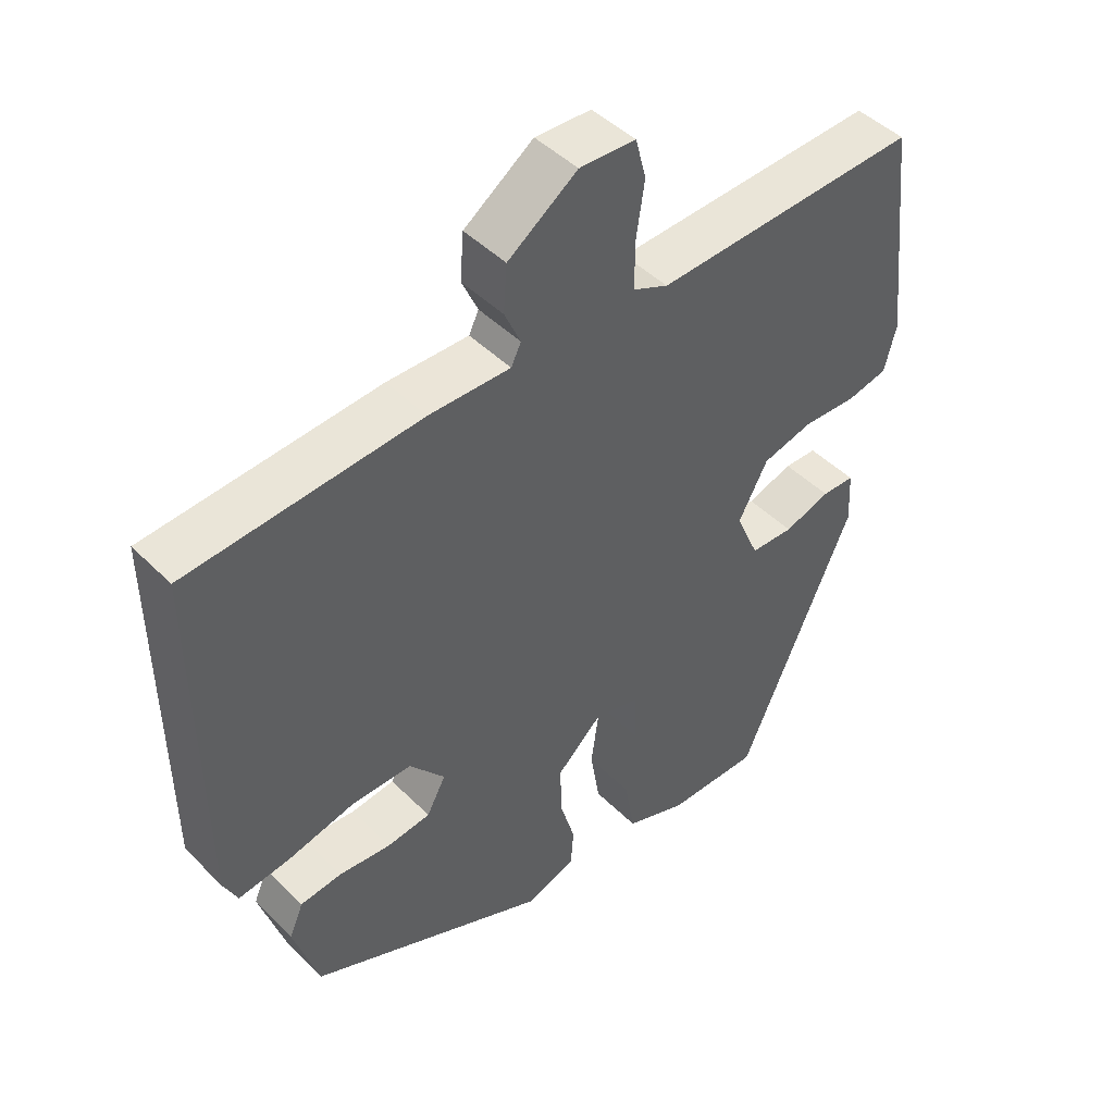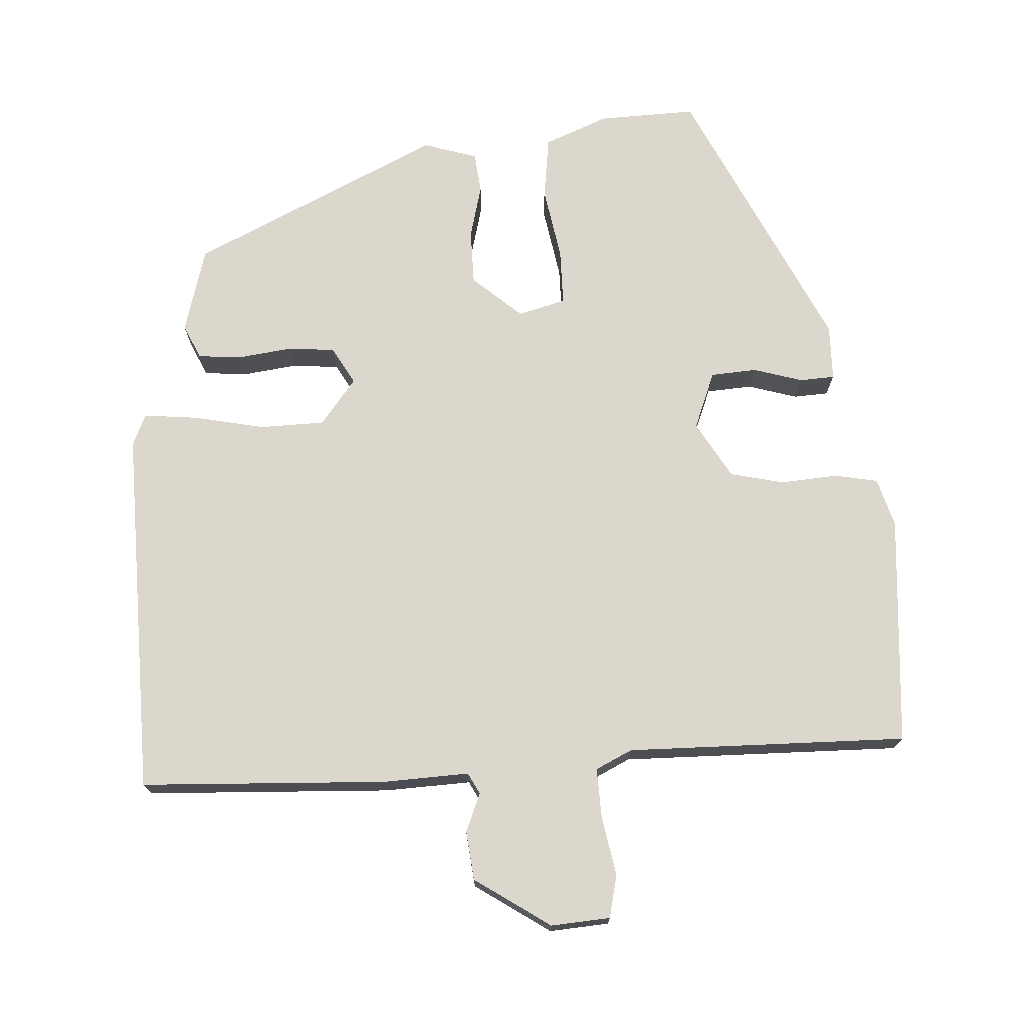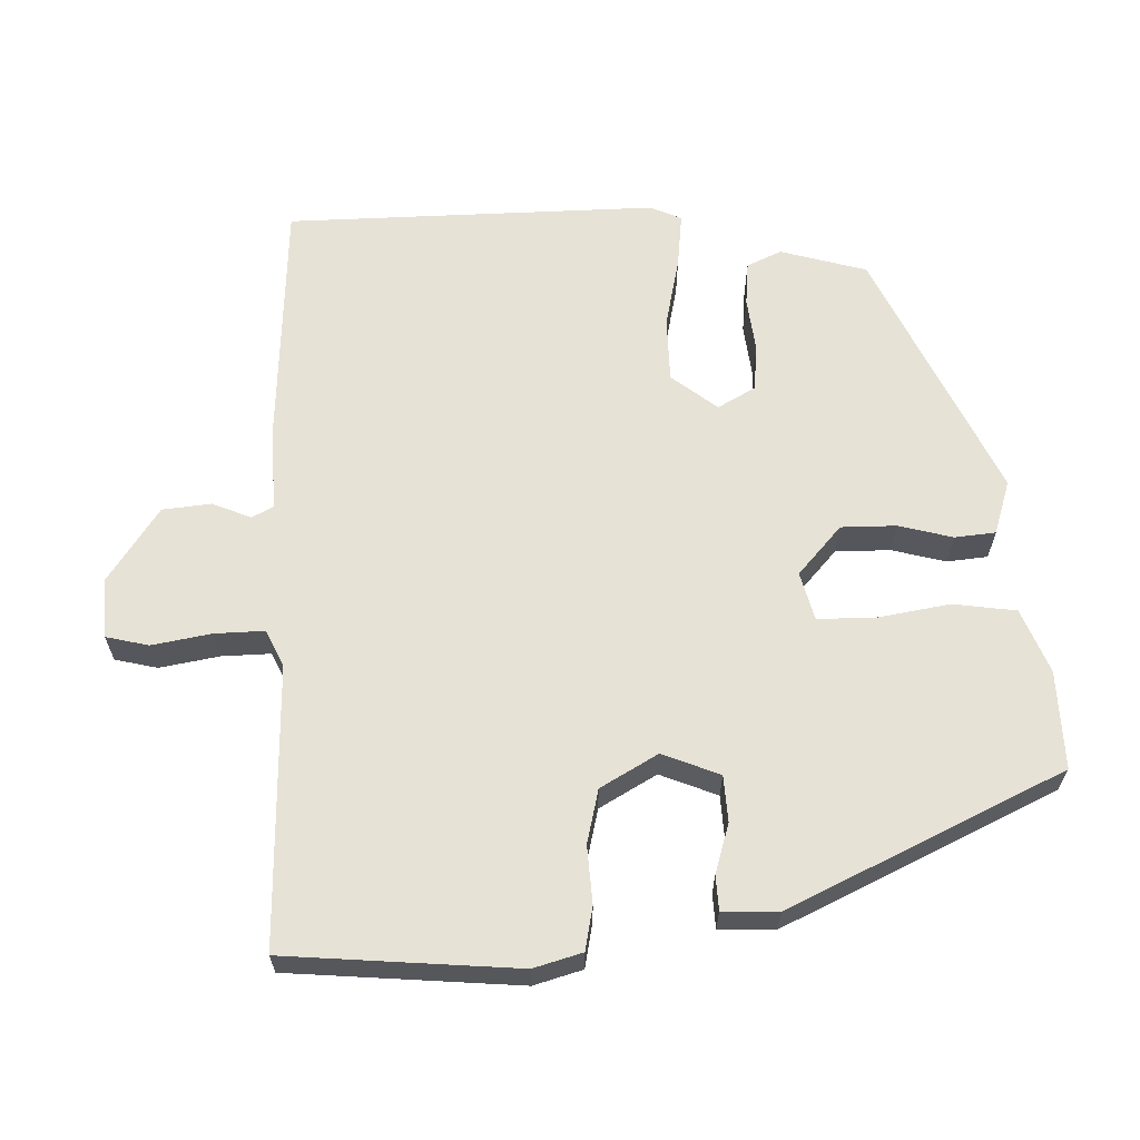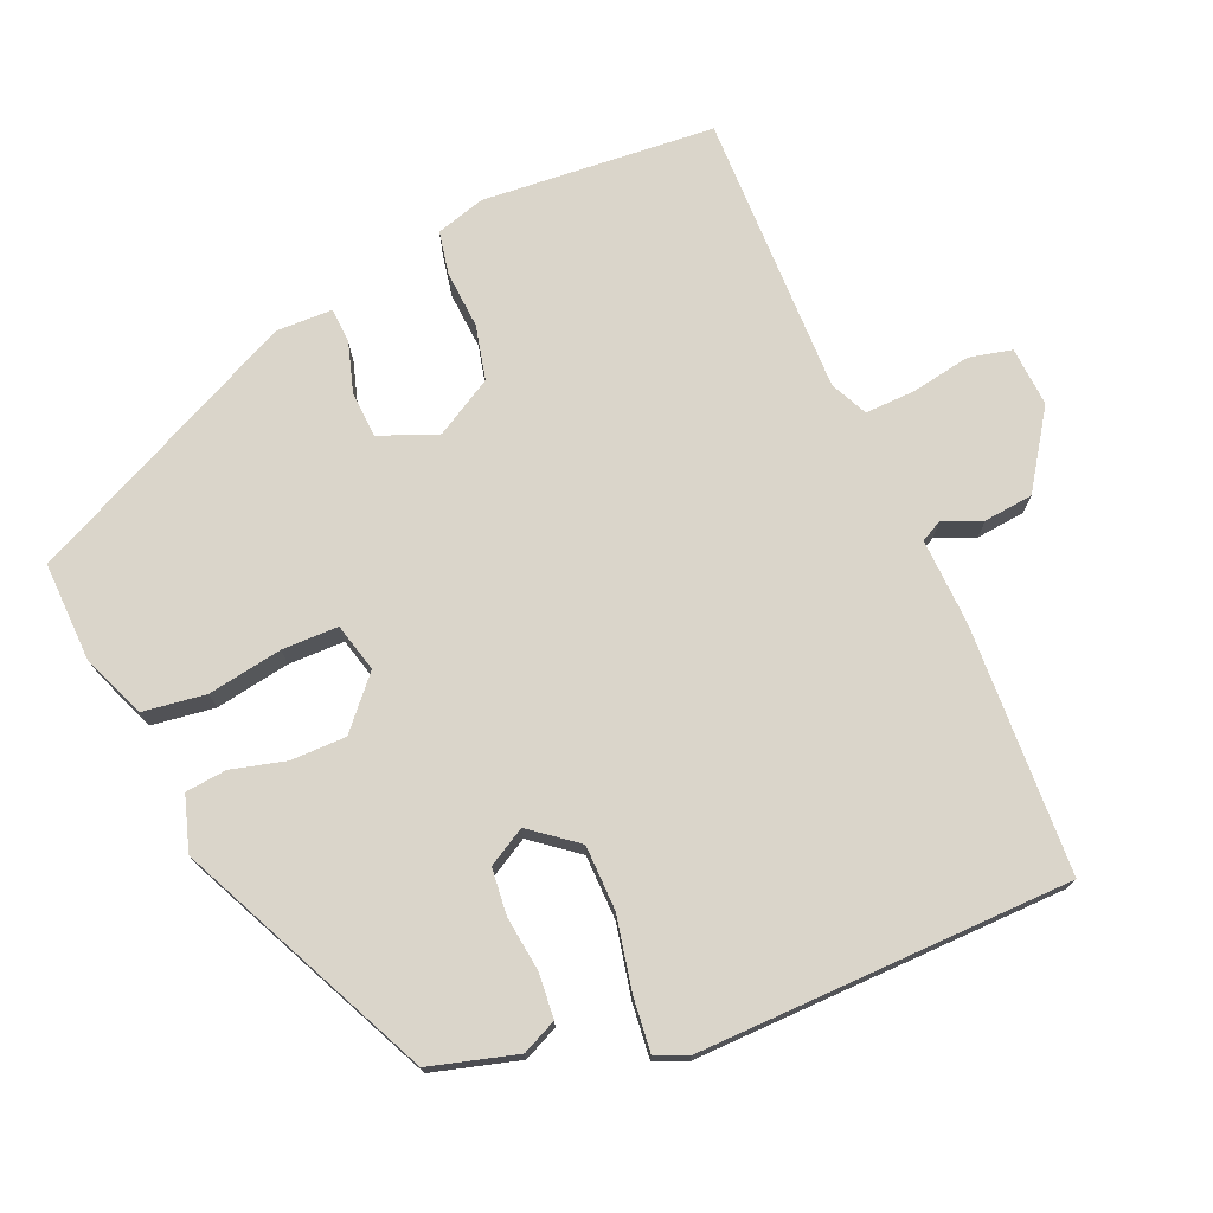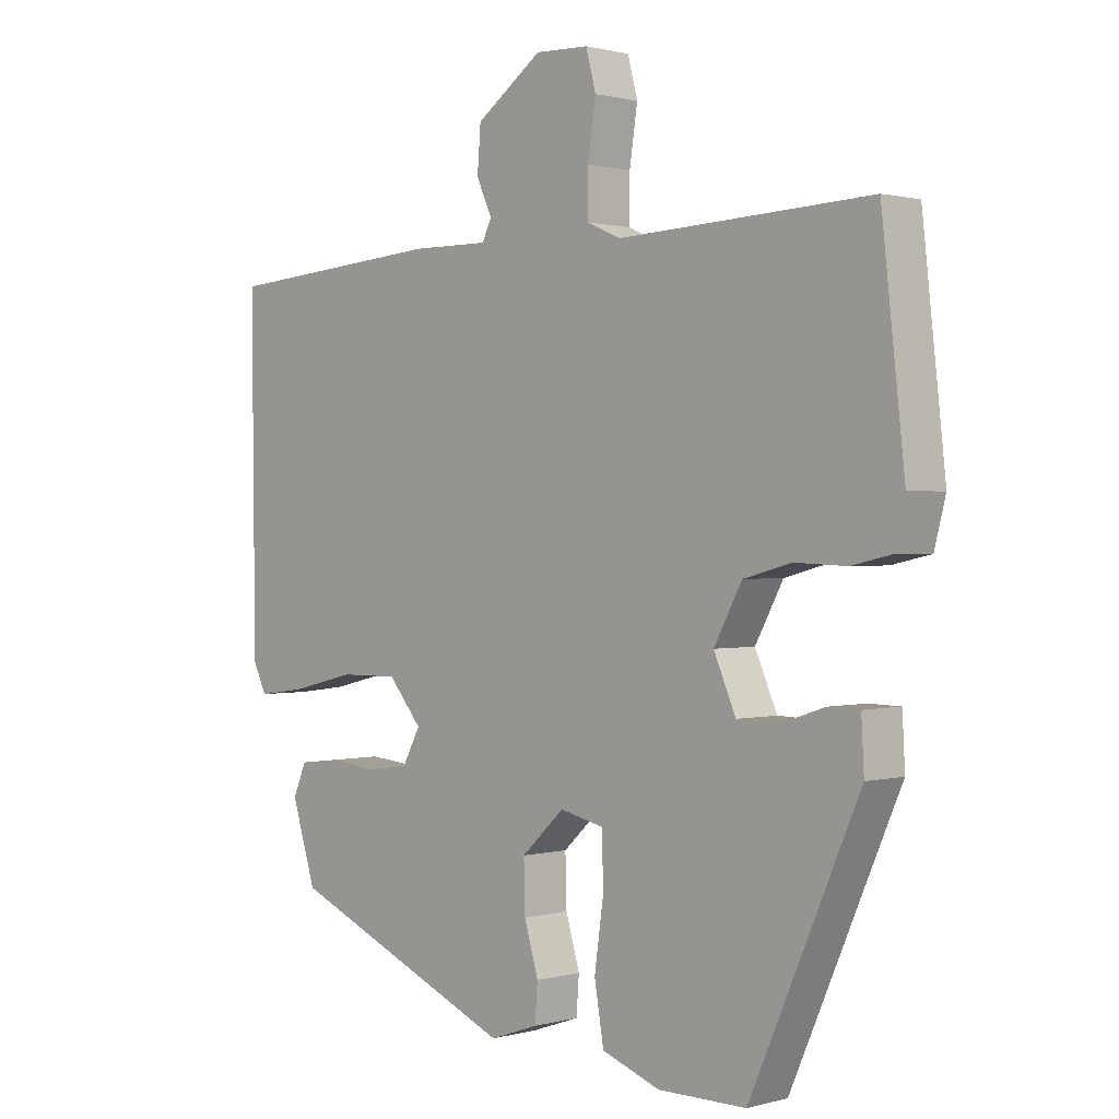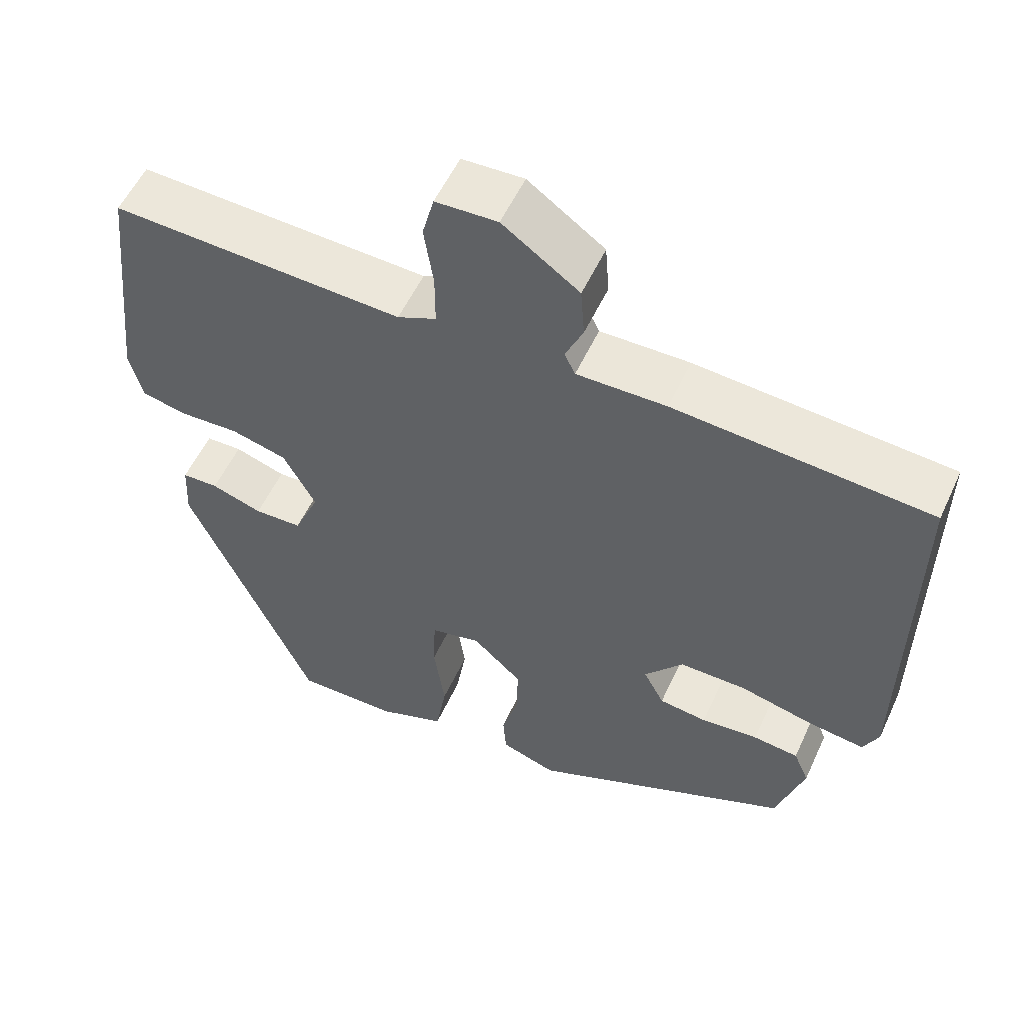
<metadata>
{"format":"obj","ext":"obj","renderer":"f3d","projection":"perspective","resolution":1024,"background":"white","views":[{"elev":45.7,"azim":-41.4,"up":"+Z"},{"elev":73.0,"azim":-5.2,"up":"+Y"},{"elev":63.6,"azim":86.8,"up":"+Y"},{"elev":74.2,"azim":-114.9,"up":"+Y"},{"elev":0.9,"azim":45.1,"up":"+Z"},{"elev":55.1,"azim":-155.5,"up":"+Z"}]}
</metadata>
<code>
v 0.317 0.07 -0.486
v 0.185 0.07 -0.486
v 0.098 0.07 -0.454
v 0.084 0.07 -0.37
v 0.098 0.07 -0.27
v 0.095 0.07 -0.195
v 0.03 0.07 -0.18
v -0.034 0.07 -0.24
v -0.032 0.07 -0.314
v -0.011 0.07 -0.386
v -0.015 0.07 -0.441
v -0.087 0.07 -0.466
v -0.428 0.07 -0.318
v -0.464 0.07 -0.203
v -0.444 0.07 -0.156
v -0.385 0.07 -0.149
v -0.311 0.07 -0.156
v -0.249 0.07 -0.148
v -0.222 0.07 -0.097
v -0.272 0.07 -0.037
v -0.359 0.07 -0.038
v -0.454 0.07 -0.061
v -0.527 0.07 -0.071
v -0.547 0.07 -0.029
v -0.552 0.07 0.469
v -0.221 0.07 0.495
v -0.105 0.07 0.494
v -0.091 0.07 0.523
v -0.114 0.07 0.574
v -0.109 0.07 0.64
v -0.01 0.07 0.711
v 0.07 0.07 0.708
v 0.085 0.07 0.651
v 0.073 0.07 0.571
v 0.073 0.07 0.504
v 0.123 0.07 0.482
v 0.5 0.07 0.5
v 0.534 0.07 0.19
v 0.517 0.07 0.124
v 0.459 0.07 0.111
v 0.382 0.07 0.114
v 0.31 0.07 0.095
v 0.268 0.07 0.017
v 0.301 0.07 -0.059
v 0.363 0.07 -0.061
v 0.429 0.07 -0.039
v 0.476 0.07 -0.04
v 0.48 0.07 -0.115
v 0.317 0 -0.486
v 0.185 0 -0.486
v 0.098 0 -0.454
v 0.084 0 -0.37
v 0.098 0 -0.27
v 0.095 0 -0.195
v 0.03 0 -0.18
v -0.034 0 -0.24
v -0.032 0 -0.314
v -0.011 0 -0.386
v -0.015 0 -0.441
v -0.087 0 -0.466
v -0.428 0 -0.318
v -0.464 0 -0.203
v -0.444 0 -0.156
v -0.385 0 -0.149
v -0.311 0 -0.156
v -0.249 0 -0.148
v -0.222 0 -0.097
v -0.272 0 -0.037
v -0.359 0 -0.038
v -0.454 0 -0.061
v -0.527 0 -0.071
v -0.547 0 -0.029
v -0.552 0 0.469
v -0.221 0 0.495
v -0.105 0 0.494
v -0.091 0 0.523
v -0.114 0 0.574
v -0.109 0 0.64
v -0.01 0 0.711
v 0.07 0 0.708
v 0.085 0 0.651
v 0.073 0 0.571
v 0.073 0 0.504
v 0.123 0 0.482
v 0.5 0 0.5
v 0.534 0 0.19
v 0.517 0 0.124
v 0.459 0 0.111
v 0.382 0 0.114
v 0.31 0 0.095
v 0.268 0 0.017
v 0.301 0 -0.059
v 0.363 0 -0.061
v 0.429 0 -0.039
v 0.476 0 -0.04
v 0.48 0 -0.115
f 3 4 5
f 2 3 5
f 1 2 5
f 48 1 5
f 47 48 5
f 46 47 5
f 45 46 5
f 44 45 5 6
f 43 44 6 7
f 42 43 7
f 39 40 41
f 38 39 41
f 37 38 41
f 36 37 41
f 35 36 41 42
f 32 33 34
f 31 32 34
f 30 31 34
f 29 30 34
f 28 29 34
f 27 28 34 35
f 25 26 27
f 24 25 27
f 23 24 27
f 22 23 27
f 21 22 27
f 27 35 42
f 21 27 42
f 20 21 42
f 15 16 17
f 14 15 17
f 13 14 17
f 12 13 17
f 11 12 17
f 10 11 17
f 9 10 17
f 8 9 17 18
f 42 7 8
f 20 42 8
f 19 20 8
f 8 18 19
f 53 52 51
f 53 51 50
f 53 50 49
f 53 49 96
f 53 96 95
f 53 95 94
f 53 94 93
f 54 53 93 92
f 55 54 92 91
f 55 91 90
f 89 88 87
f 89 87 86
f 89 86 85
f 89 85 84
f 90 89 84 83
f 82 81 80
f 82 80 79
f 82 79 78
f 82 78 77
f 82 77 76
f 83 82 76 75
f 75 74 73
f 75 73 72
f 75 72 71
f 75 71 70
f 75 70 69
f 90 83 75
f 90 75 69
f 90 69 68
f 65 64 63
f 65 63 62
f 65 62 61
f 65 61 60
f 65 60 59
f 65 59 58
f 65 58 57
f 66 65 57 56
f 56 55 90
f 56 90 68
f 56 68 67
f 67 66 56
f 1 49 50 2
f 2 50 51 3
f 3 51 52 4
f 4 52 53 5
f 5 53 54 6
f 6 54 55 7
f 7 55 56 8
f 8 56 57 9
f 9 57 58 10
f 10 58 59 11
f 11 59 60 12
f 12 60 61 13
f 13 61 62 14
f 14 62 63 15
f 15 63 64 16
f 16 64 65 17
f 17 65 66 18
f 18 66 67 19
f 19 67 68 20
f 20 68 69 21
f 21 69 70 22
f 22 70 71 23
f 23 71 72 24
f 24 72 73 25
f 25 73 74 26
f 26 74 75 27
f 27 75 76 28
f 28 76 77 29
f 29 77 78 30
f 30 78 79 31
f 31 79 80 32
f 32 80 81 33
f 33 81 82 34
f 34 82 83 35
f 35 83 84 36
f 36 84 85 37
f 37 85 86 38
f 38 86 87 39
f 39 87 88 40
f 40 88 89 41
f 41 89 90 42
f 42 90 91 43
f 43 91 92 44
f 44 92 93 45
f 45 93 94 46
f 46 94 95 47
f 47 95 96 48
f 48 96 49 1

</code>
